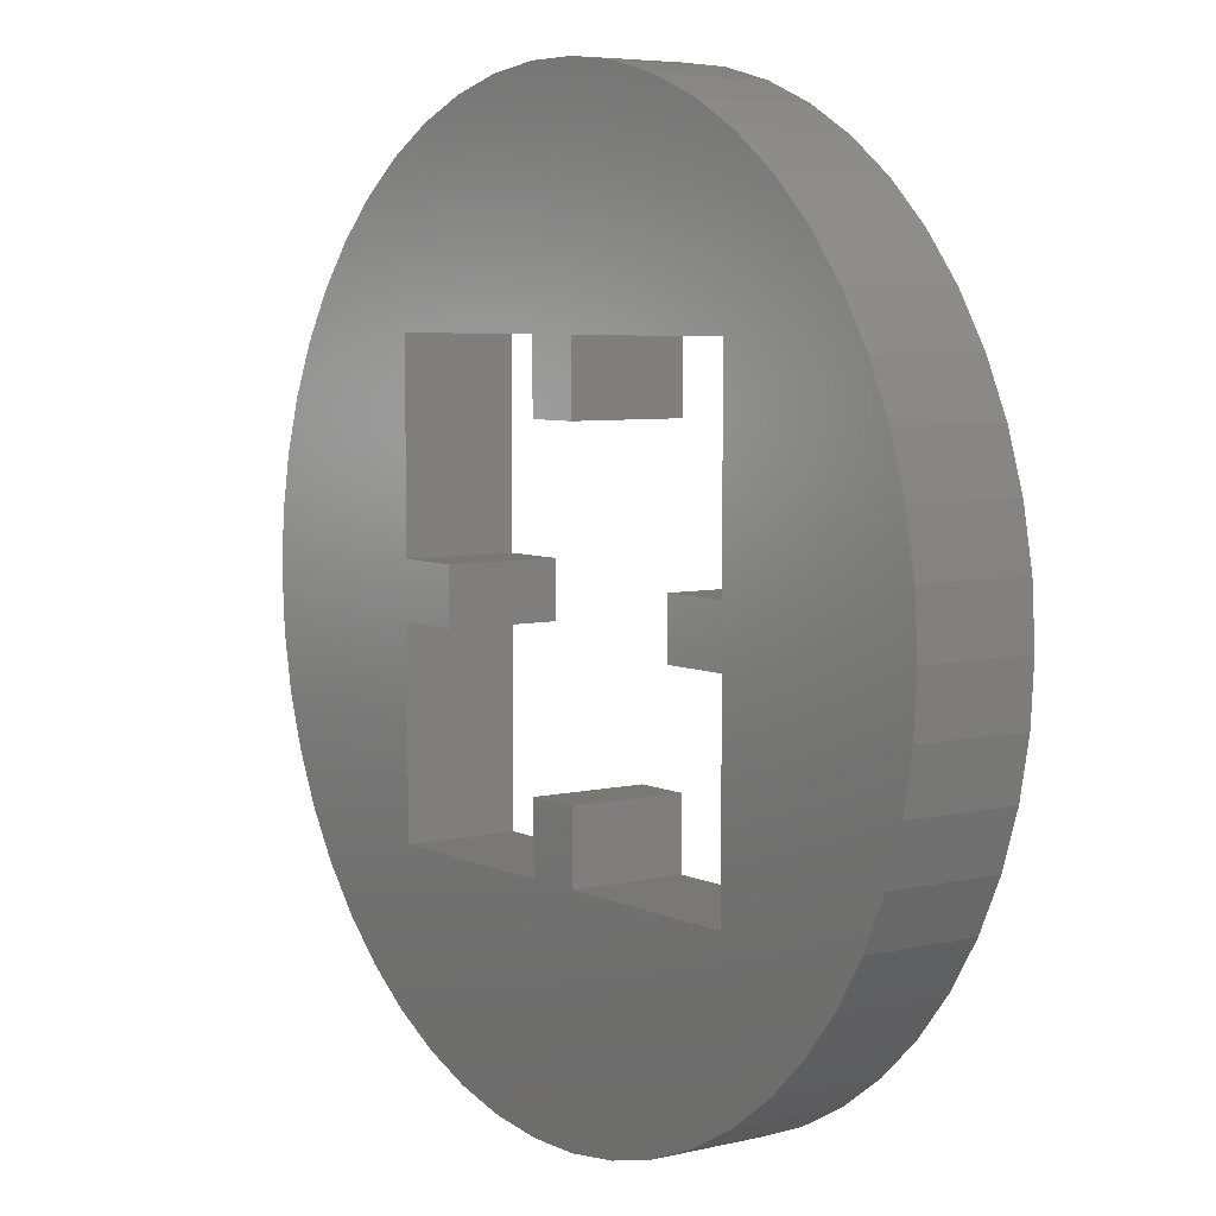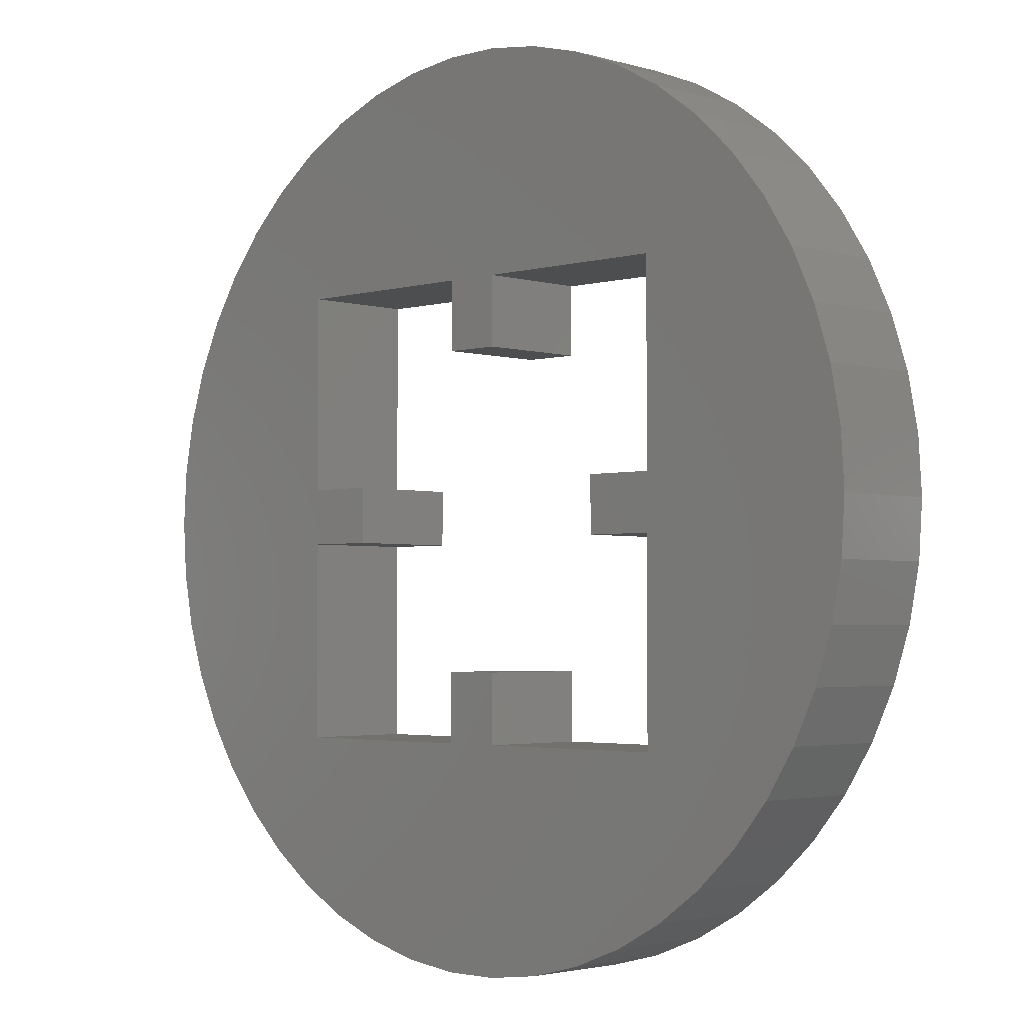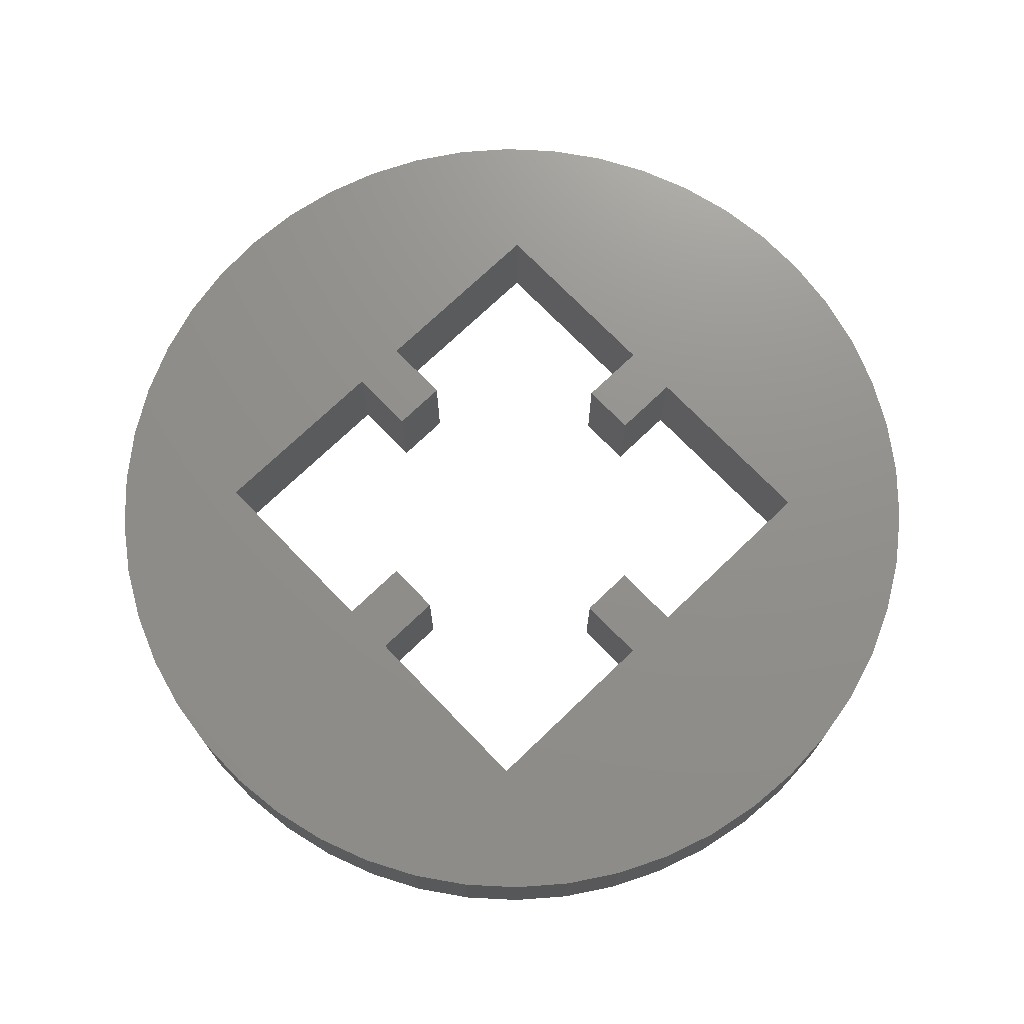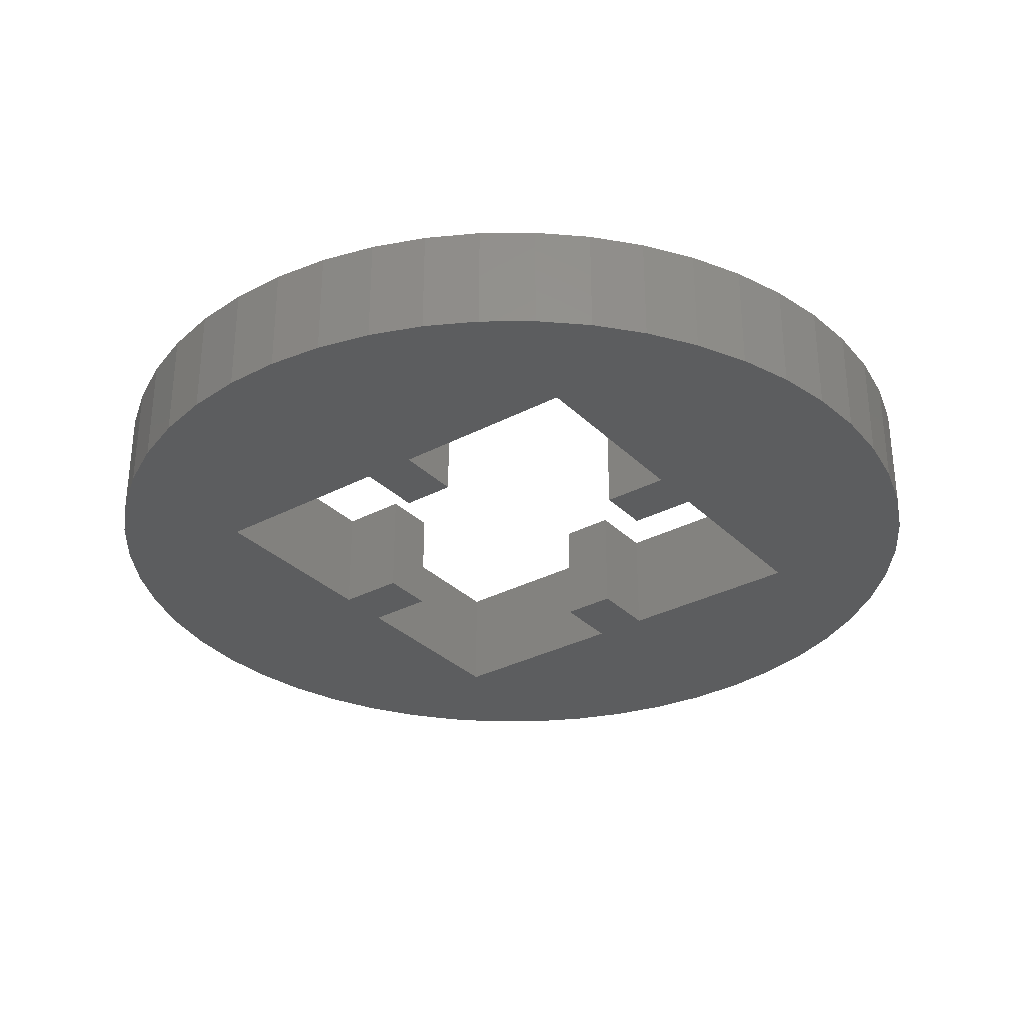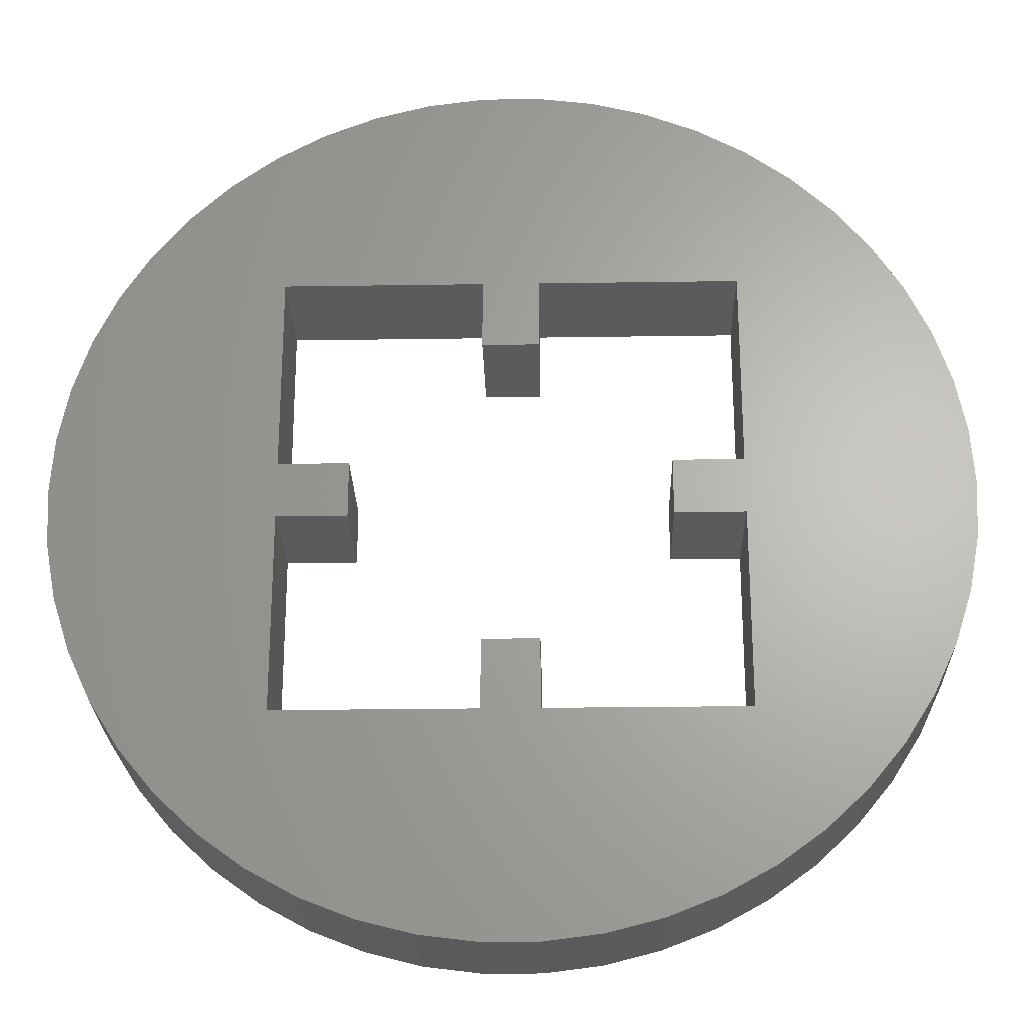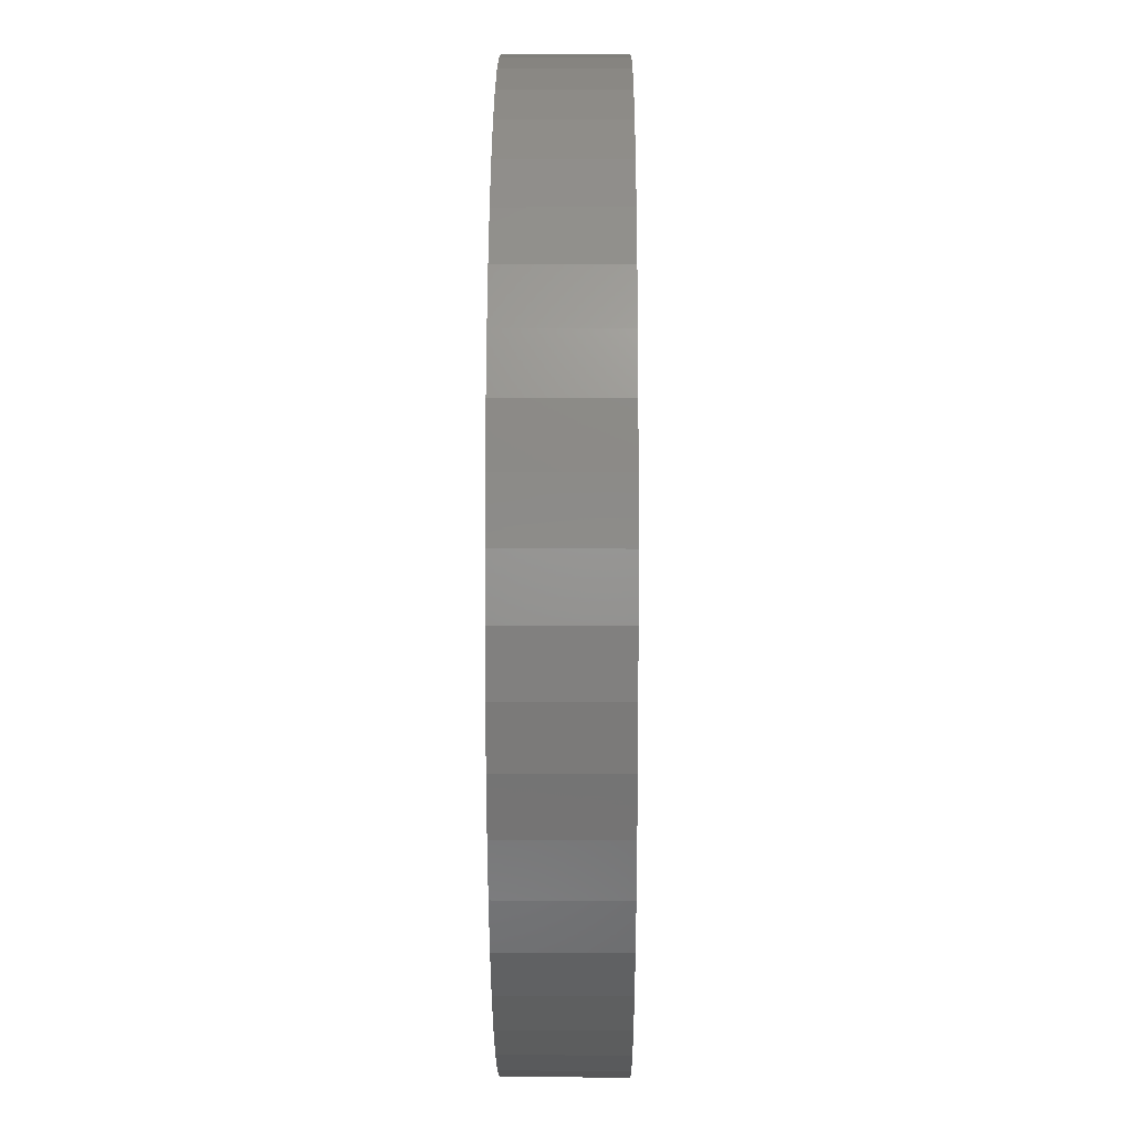
<metadata>
{"format":"stl","ext":"stl","renderer":"f3d","projection":"perspective","resolution":1024,"background":"white","views":[{"elev":5.8,"azim":-125.6,"up":"+Y"},{"elev":-2.7,"azim":-135.5,"up":"+Y"},{"elev":72.4,"azim":-133.9,"up":"+Z"},{"elev":-31.8,"azim":-143.4,"up":"+Z"},{"elev":-24.9,"azim":-178.6,"up":"+Y"},{"elev":5.6,"azim":-89.6,"up":"+Y"}]}
</metadata>
<code>
# stl→obj: 140 verts, 280 faces
v -20 0 -2.5
v -19.84 2.507 -2.5
v -19.84 -2.507 -2.5
v -19.37 4.974 -2.5
v -18.6 7.362 -2.5
v -17.53 9.635 -2.5
v -16.18 11.76 -2.5
v -14.58 13.69 -2.5
v -12.75 15.41 -2.5
v -10.72 16.89 -2.5
v -8.516 18.1 -2.5
v -6.18 19.02 -2.5
v -3.748 19.65 -2.5
v -10.1 10.1 -2.5
v -1.256 19.96 -2.5
v -1.25 10.1 -2.5
v 8.516 18.1 -2.5
v 10.72 16.89 -2.5
v 1.25 10.1 -2.5
v 12.75 15.41 -2.5
v 10.1 10.1 -2.5
v 14.58 13.69 -2.5
v 16.18 11.76 -2.5
v -1.25 7 -2.5
v 10.1 1.25 -2.5
v 19.84 2.507 -2.5
v 20 0 -2.5
v 10.1 -1.25 -2.5
v 19.84 -2.507 -2.5
v 17.53 -9.635 -2.5
v 16.18 -11.76 -2.5
v 1.25 -10.1 -2.5
v 14.58 -13.69 -2.5
v 12.75 -15.41 -2.5
v -1.25 -10.1 -2.5
v 10.72 -16.89 -2.5
v 19.37 -4.974 -2.5
v 3.748 -19.65 -2.5
v -10.1 -10.1 -2.5
v 1.256 -19.96 -2.5
v -1.256 -19.96 -2.5
v -3.748 -19.65 -2.5
v -6.18 -19.02 -2.5
v -8.516 -18.1 -2.5
v -10.72 -16.89 -2.5
v -12.75 -15.41 -2.5
v -14.58 -13.69 -2.5
v -16.18 -11.76 -2.5
v -17.53 -9.635 -2.5
v -18.6 -7.362 -2.5
v -19.37 -4.974 -2.5
v -10.1 -1.25 -2.5
v 6.18 -19.02 -2.5
v 18.6 -7.362 -2.5
v 10.1 -10.1 -2.5
v -7 1.25 -2.5
v 7 -1.25 -2.5
v 17.53 9.635 -2.5
v 19.37 4.974 -2.5
v 1.256 19.96 -2.5
v 3.748 19.65 -2.5
v 1.25 7 -2.5
v -7 -1.25 -2.5
v 6.18 19.02 -2.5
v -10.1 1.25 -2.5
v 18.6 7.362 -2.5
v 7 1.25 -2.5
v -1.25 -7 -2.5
v 1.25 -7 -2.5
v 8.516 -18.1 -2.5
v -20 0 2.5
v -19.84 2.507 2.5
v -19.84 -2.507 2.5
v -19.37 -4.974 2.5
v -18.6 -7.362 2.5
v -17.53 -9.635 2.5
v -16.18 -11.76 2.5
v -14.58 -13.69 2.5
v -12.75 -15.41 2.5
v -10.72 -16.89 2.5
v -8.516 -18.1 2.5
v -6.18 -19.02 2.5
v -3.748 -19.65 2.5
v -1.256 -19.96 2.5
v 1.256 -19.96 2.5
v 3.748 -19.65 2.5
v 6.18 -19.02 2.5
v 8.516 -18.1 2.5
v 10.72 -16.89 2.5
v 12.75 -15.41 2.5
v 14.58 -13.69 2.5
v 16.18 -11.76 2.5
v 17.53 -9.635 2.5
v 18.6 -7.362 2.5
v 19.37 -4.974 2.5
v 19.84 -2.507 2.5
v 20 0 2.5
v 19.84 2.507 2.5
v 19.37 4.974 2.5
v 18.6 7.362 2.5
v 17.53 9.635 2.5
v 16.18 11.76 2.5
v 14.58 13.69 2.5
v 12.75 15.41 2.5
v 10.72 16.89 2.5
v 8.516 18.1 2.5
v 6.18 19.02 2.5
v 3.748 19.65 2.5
v 1.256 19.96 2.5
v -1.256 19.96 2.5
v -3.748 19.65 2.5
v -6.18 19.02 2.5
v -8.516 18.1 2.5
v -10.72 16.89 2.5
v -12.75 15.41 2.5
v -14.58 13.69 2.5
v -16.18 11.76 2.5
v -17.53 9.635 2.5
v -18.6 7.362 2.5
v -19.37 4.974 2.5
v -10.1 -1.25 2.5
v -10.1 -10.1 2.5
v -7 -1.25 2.5
v -7 1.25 2.5
v -10.1 1.25 2.5
v -10.1 10.1 2.5
v -1.25 10.1 2.5
v -1.25 7 2.5
v 1.25 7 2.5
v 1.25 10.1 2.5
v 10.1 10.1 2.5
v 10.1 1.25 2.5
v 7 1.25 2.5
v 7 -1.25 2.5
v 10.1 -1.25 2.5
v 10.1 -10.1 2.5
v 1.25 -10.1 2.5
v 1.25 -7 2.5
v -1.25 -7 2.5
v -1.25 -10.1 2.5
f 1 2 3
f 3 2 4
f 3 4 5
f 3 5 6
f 3 6 7
f 3 7 8
f 3 8 9
f 3 9 10
f 3 10 11
f 3 11 12
f 3 12 13
f 14 13 15
f 16 17 18
f 19 18 20
f 21 22 23
f 16 19 24
f 25 26 27
f 28 27 29
f 28 30 31
f 32 33 34
f 35 34 36
f 28 29 37
f 35 38 39
f 39 38 40
f 3 40 41
f 3 41 42
f 3 42 43
f 3 43 44
f 3 44 45
f 3 45 46
f 3 46 47
f 3 47 48
f 3 48 49
f 3 49 50
f 3 50 51
f 39 3 52
f 35 53 38
f 3 39 40
f 28 37 54
f 28 31 55
f 28 54 30
f 52 3 56
f 57 27 28
f 21 23 58
f 21 26 25
f 21 59 26
f 19 20 22
f 14 60 61
f 62 24 19
f 14 17 16
f 63 52 56
f 14 64 17
f 14 15 60
f 3 13 14
f 65 3 14
f 19 22 21
f 16 18 19
f 14 61 64
f 21 58 66
f 21 66 59
f 67 25 27
f 67 27 57
f 55 31 33
f 55 33 32
f 32 68 69
f 32 34 35
f 35 36 70
f 35 70 53
f 68 32 35
f 56 3 65
f 1 71 2
f 2 71 72
f 1 3 71
f 71 3 73
f 3 51 73
f 73 51 74
f 51 50 74
f 74 50 75
f 50 49 75
f 75 49 76
f 49 48 76
f 76 48 77
f 48 47 77
f 77 47 78
f 78 47 46
f 79 78 46
f 79 46 45
f 80 79 45
f 80 45 44
f 81 80 44
f 81 44 43
f 82 81 43
f 82 43 42
f 83 82 42
f 83 42 41
f 84 83 41
f 84 41 40
f 85 84 40
f 85 40 38
f 86 85 38
f 86 38 53
f 87 86 53
f 87 53 70
f 88 87 70
f 88 70 36
f 89 88 36
f 89 36 34
f 90 89 34
f 90 34 33
f 91 90 33
f 91 33 31
f 92 91 31
f 92 31 30
f 93 92 30
f 93 30 54
f 94 93 54
f 94 54 37
f 95 94 37
f 95 37 29
f 96 95 29
f 96 29 27
f 97 96 27
f 27 26 98
f 97 27 98
f 26 59 99
f 98 26 99
f 59 66 100
f 99 59 100
f 66 58 101
f 100 66 101
f 58 23 102
f 101 58 102
f 23 22 103
f 102 23 103
f 20 104 22
f 22 104 103
f 18 105 20
f 20 105 104
f 17 106 18
f 18 106 105
f 64 107 17
f 17 107 106
f 61 108 64
f 64 108 107
f 60 109 61
f 61 109 108
f 15 110 60
f 60 110 109
f 13 111 15
f 15 111 110
f 12 112 13
f 13 112 111
f 11 113 12
f 12 113 112
f 10 114 11
f 11 114 113
f 9 115 10
f 10 115 114
f 8 116 9
f 9 116 115
f 7 117 8
f 8 117 116
f 6 118 7
f 7 118 117
f 5 119 6
f 6 119 118
f 4 120 5
f 5 120 119
f 2 72 4
f 4 72 120
f 52 121 122
f 39 52 122
f 121 52 63
f 123 121 63
f 123 63 56
f 124 123 56
f 65 125 56
f 56 125 124
f 14 126 125
f 65 14 125
f 16 127 126
f 14 16 126
f 24 128 16
f 16 128 127
f 128 24 62
f 129 128 62
f 129 62 19
f 130 129 19
f 21 131 130
f 19 21 130
f 131 21 132
f 132 21 25
f 67 133 25
f 25 133 132
f 57 134 67
f 67 134 133
f 134 57 28
f 135 134 28
f 135 28 136
f 136 28 55
f 136 55 137
f 137 55 32
f 137 32 69
f 138 137 69
f 68 139 69
f 69 139 138
f 35 140 68
f 68 140 139
f 140 35 122
f 122 35 39
f 72 71 73
f 75 72 74
f 74 72 73
f 76 72 75
f 77 72 76
f 78 72 77
f 79 72 78
f 80 72 79
f 81 72 80
f 82 72 81
f 83 72 82
f 122 72 83
f 123 124 125
f 123 125 72
f 136 90 91
f 130 131 102
f 130 102 103
f 126 106 107
f 135 136 92
f 135 92 93
f 131 98 99
f 129 130 128
f 135 94 95
f 135 93 94
f 131 101 102
f 110 72 109
f 111 72 110
f 112 72 111
f 113 72 112
f 114 72 113
f 115 72 114
f 116 72 115
f 117 72 116
f 118 72 117
f 119 72 118
f 120 72 119
f 84 122 83
f 137 138 139
f 136 137 90
f 127 130 104
f 126 105 106
f 109 126 108
f 109 72 126
f 105 127 104
f 131 99 100
f 131 100 101
f 104 130 103
f 131 132 98
f 98 132 97
f 132 133 97
f 126 127 105
f 126 107 108
f 92 136 91
f 121 123 72
f 90 137 89
f 139 140 137
f 89 140 88
f 127 128 130
f 140 87 88
f 140 86 87
f 140 85 86
f 140 84 85
f 140 122 84
f 137 140 89
f 122 121 72
f 135 95 96
f 133 134 135
f 133 135 96
f 133 96 97
f 125 126 72

</code>
